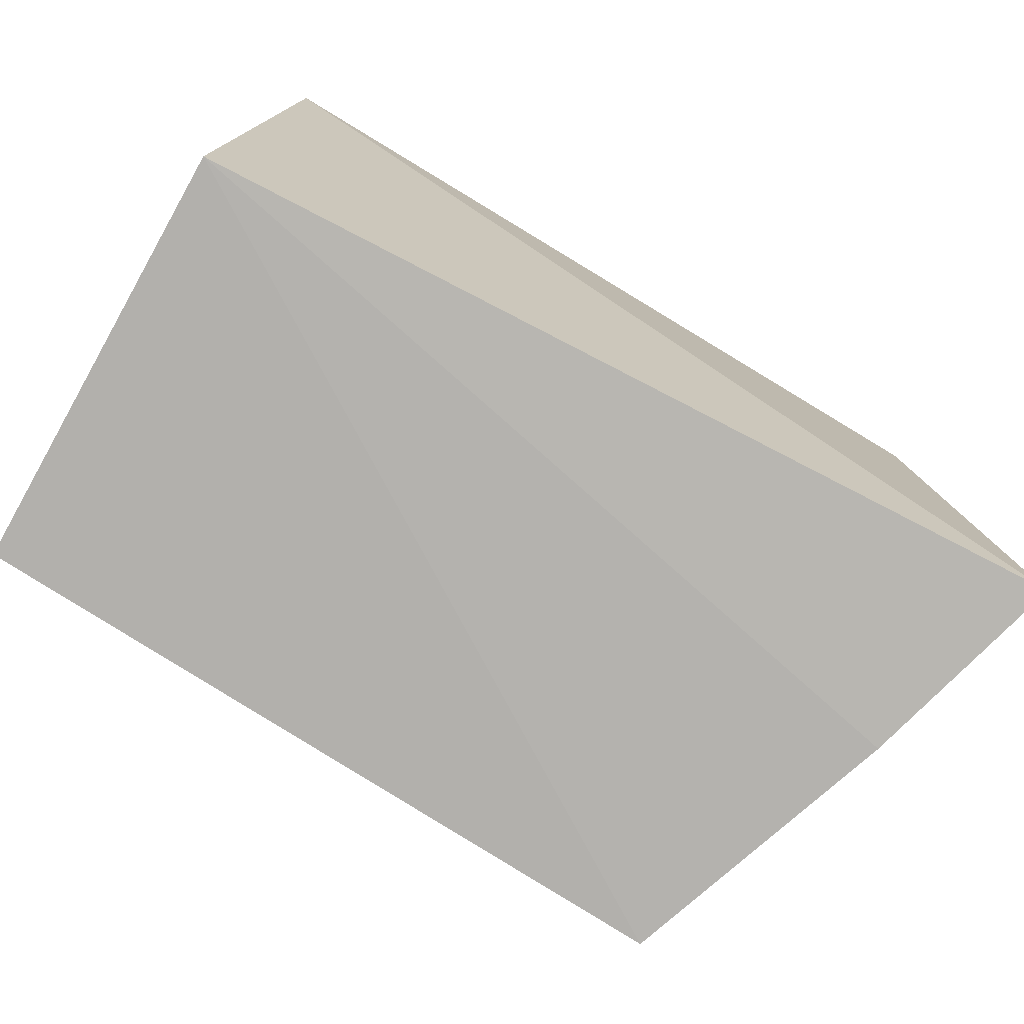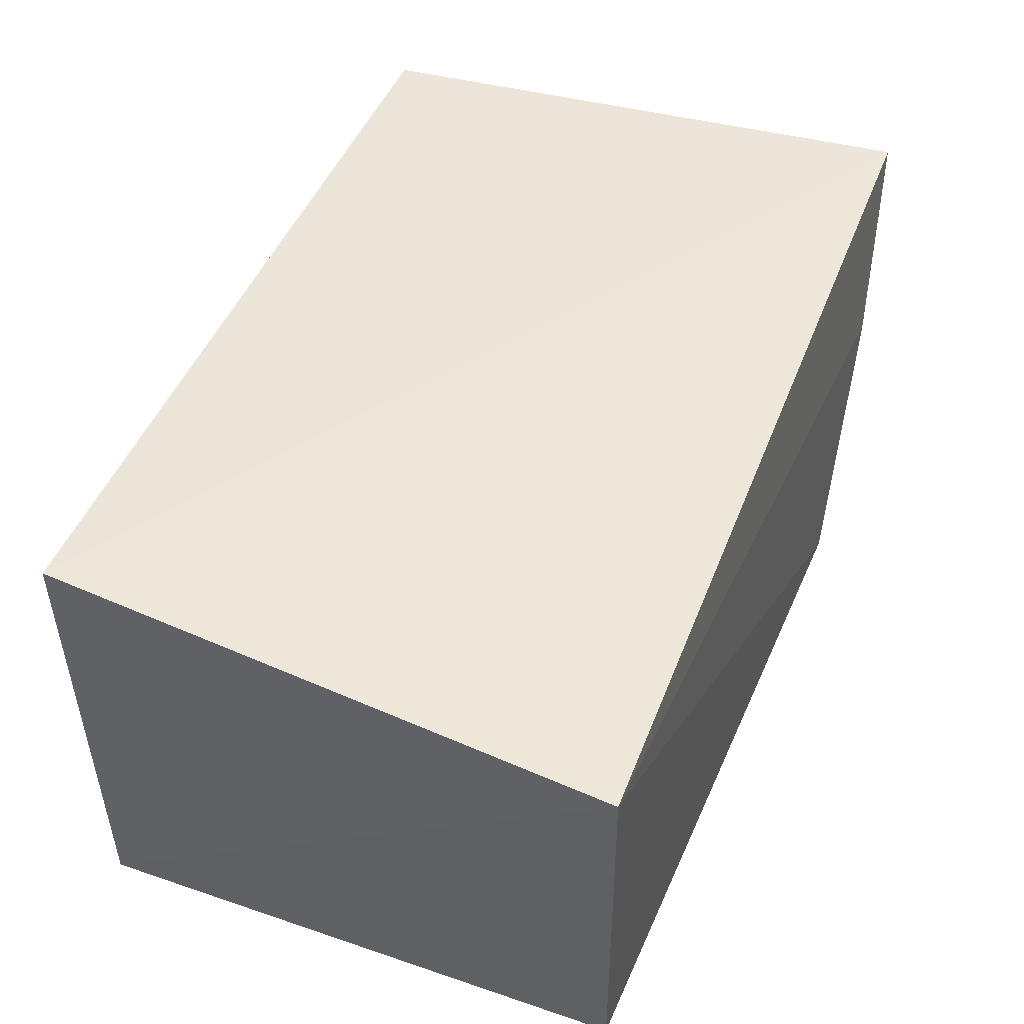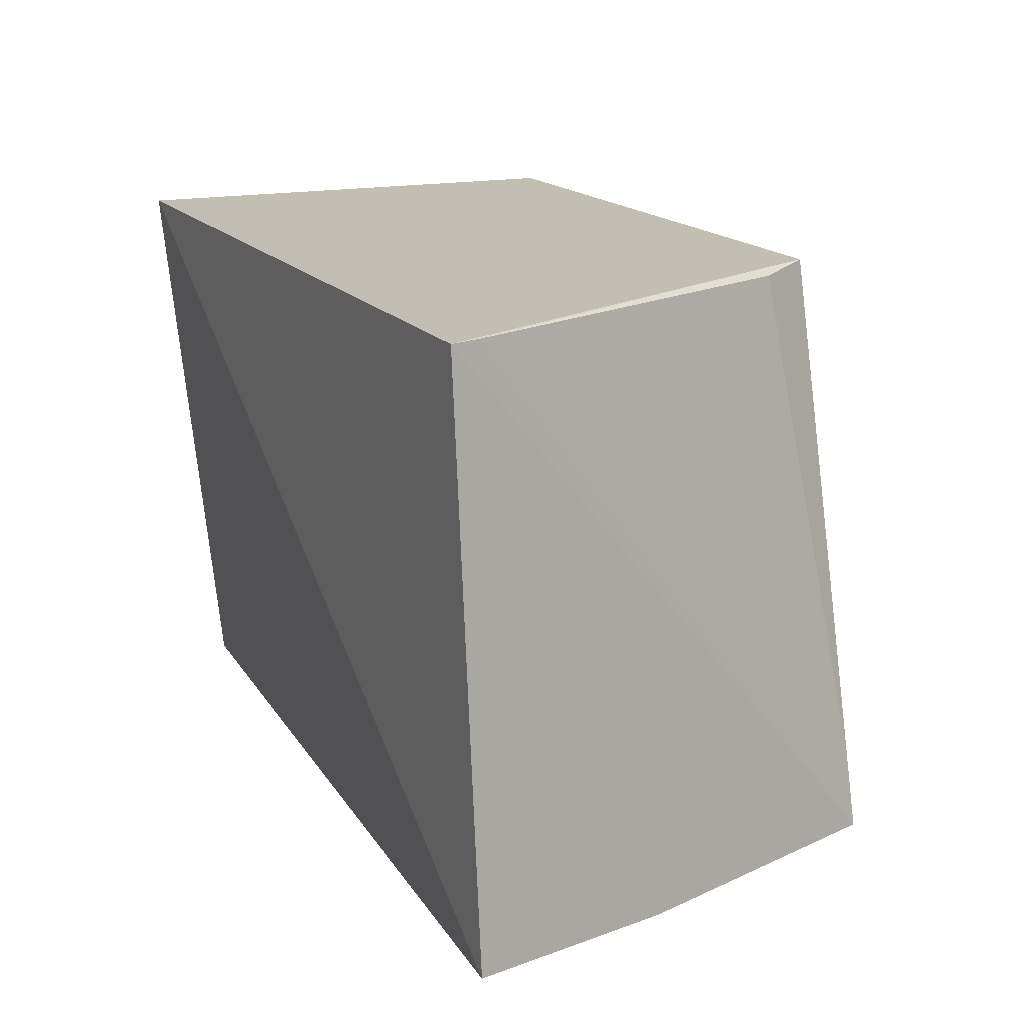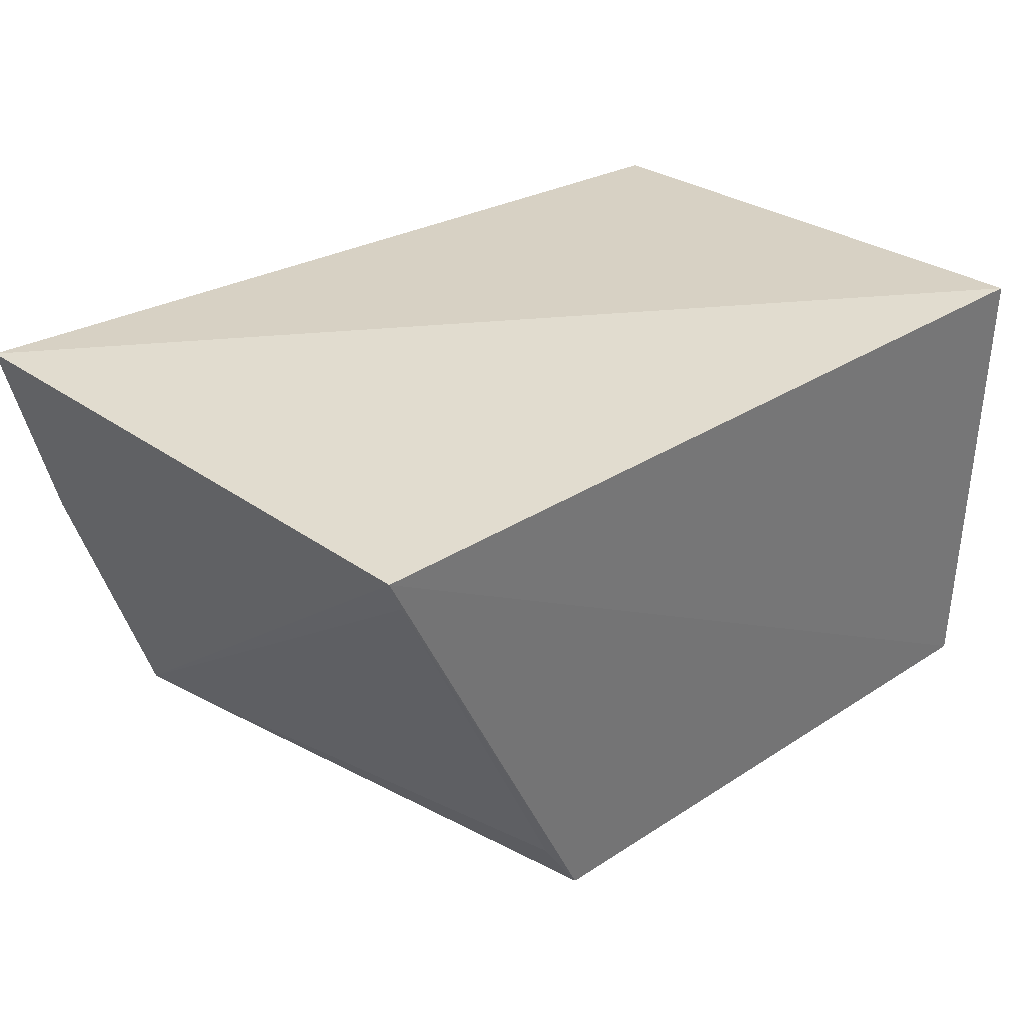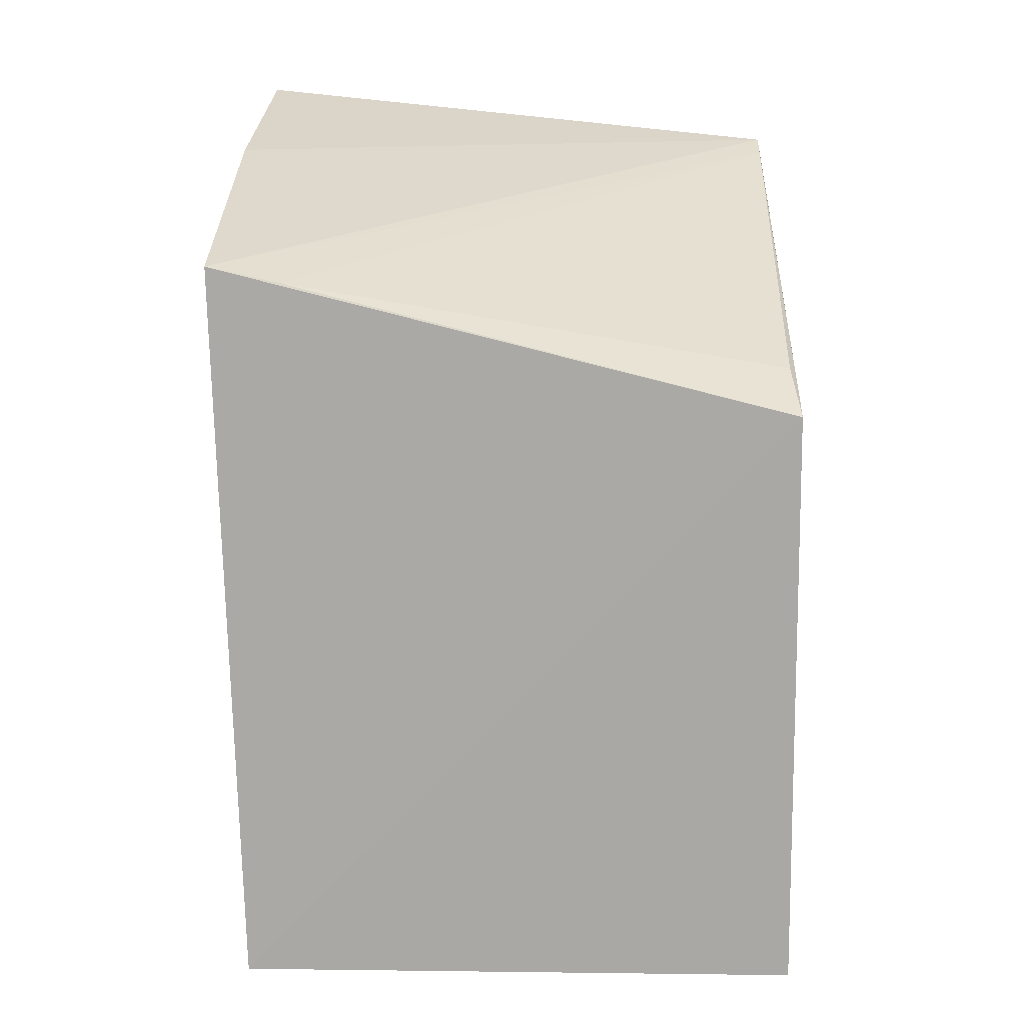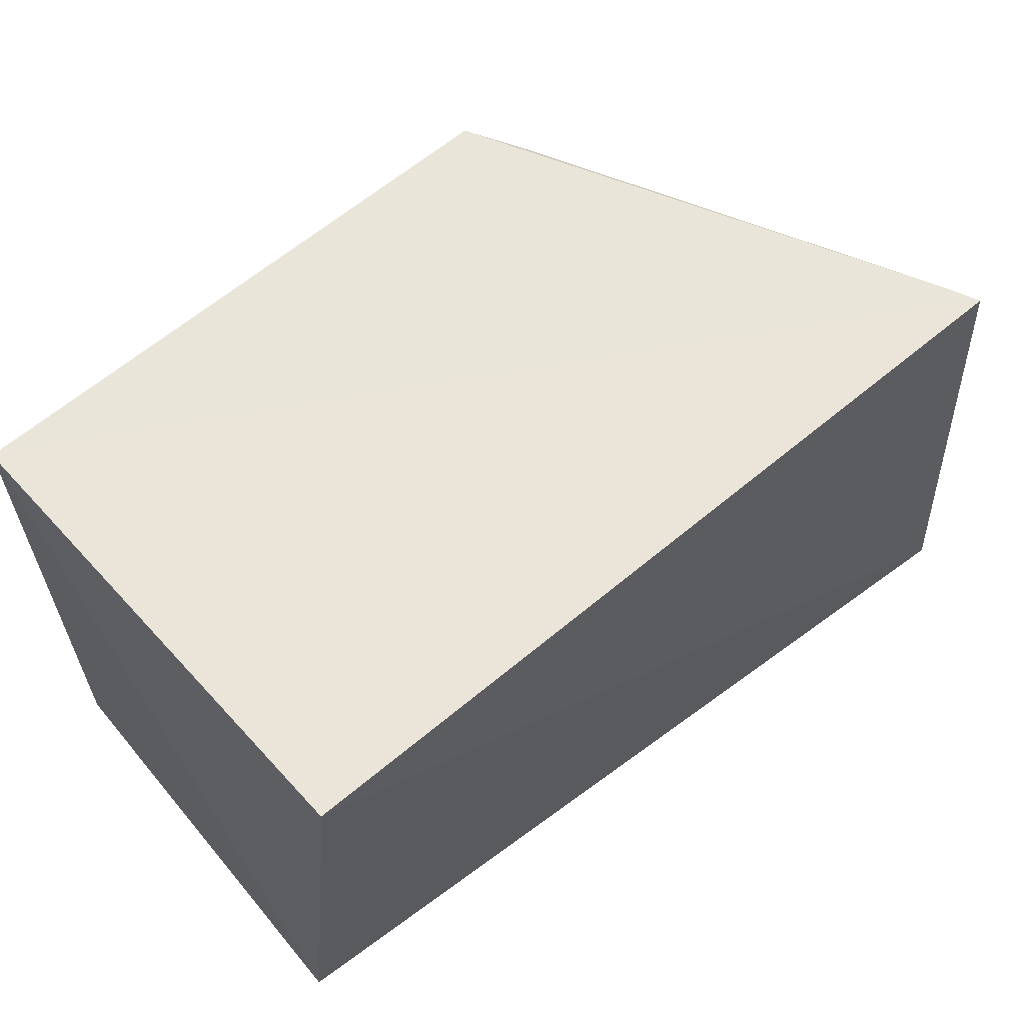
<metadata>
{"format":"obj","ext":"obj","renderer":"f3d","projection":"perspective","resolution":1024,"background":"white","views":[{"elev":-78.2,"azim":-31.6,"up":"+Y"},{"elev":47.8,"azim":-68.7,"up":"+Z"},{"elev":17.0,"azim":63.5,"up":"+Y"},{"elev":34.6,"azim":138.7,"up":"+Z"},{"elev":-76.0,"azim":89.7,"up":"+Z"},{"elev":59.7,"azim":-41.7,"up":"+Y"}]}
</metadata>
<code>
v 0.04568 0.001737 0.02826
v 0.04857 -0.02819 0.02827
v 0.04095 -0.02911 0.001649
v 0.001875 0.001886 0.002018
v 0.001927 0.002123 0.02786
v 0.03338 0.001399 0.001564
v 0.04569 -0.02885 0.01693
v 0.001342 -0.02797 0.02467
v 0.03532 0.001098 0.004852
v 0.002189 -0.02789 0.001865
v 0.045 0.001679 0.02651
v 0.04012 -0.02531 0.001709
f 5 2 1
f 5 1 4
f 6 4 1
f 7 1 2
f 7 3 1
f 8 5 4
f 8 3 7
f 8 7 2
f 8 2 5
f 10 6 3
f 10 4 6
f 10 8 4
f 10 3 8
f 11 9 6
f 11 6 1
f 11 1 3
f 12 3 6
f 12 6 9
f 12 11 3
f 12 9 11

</code>
